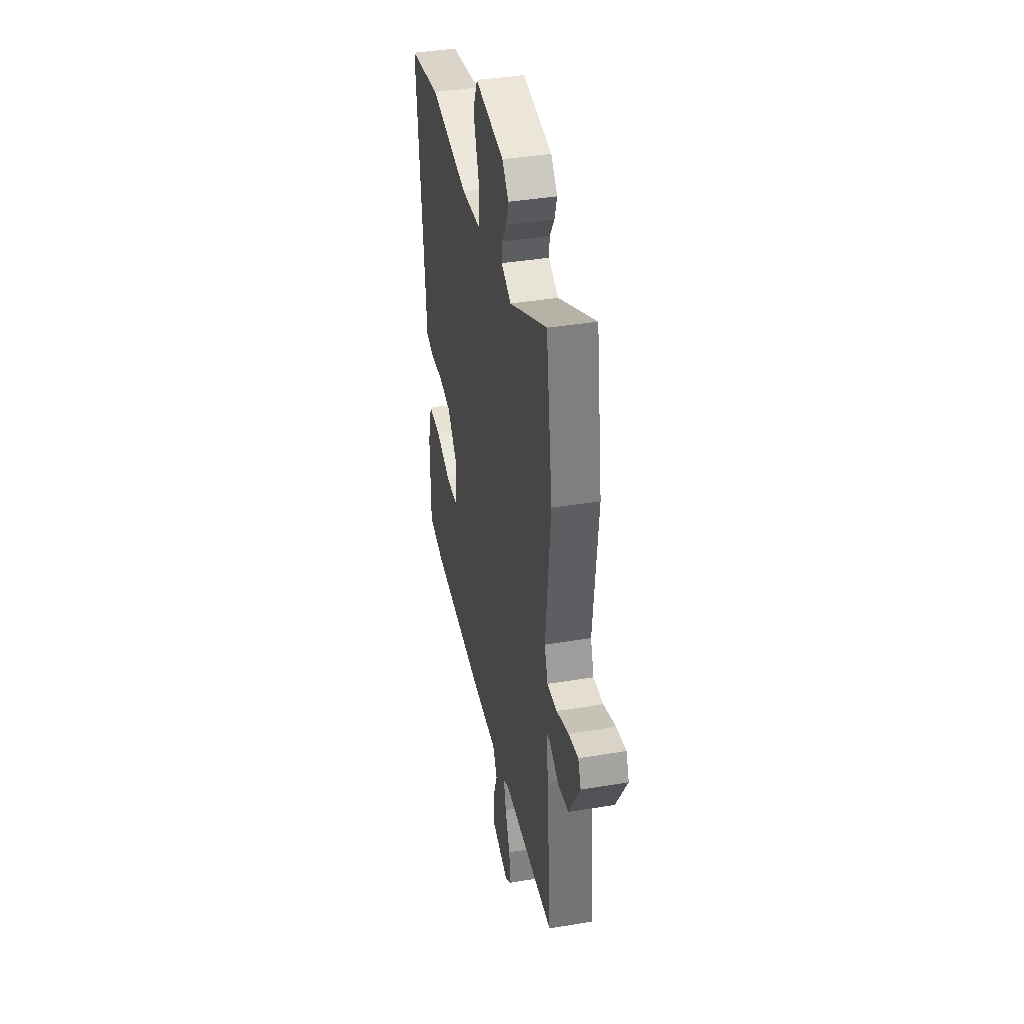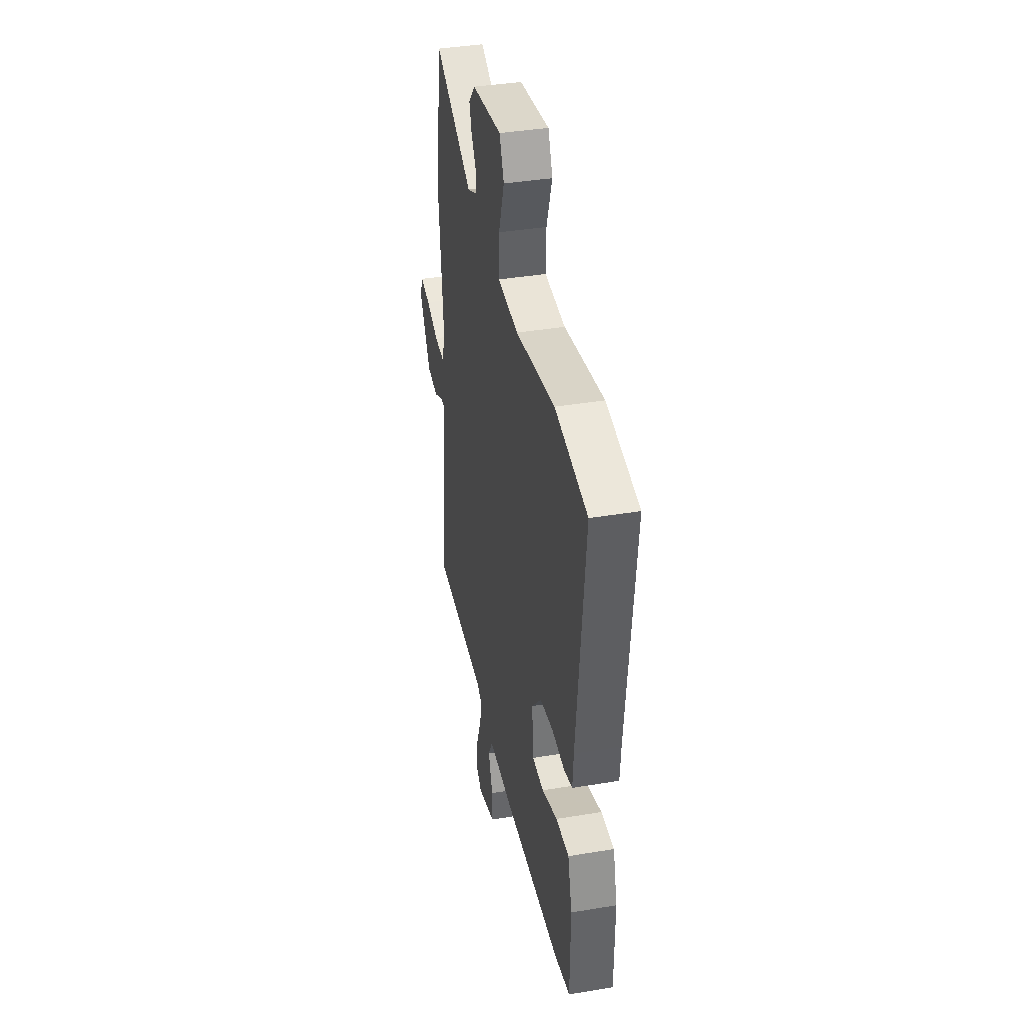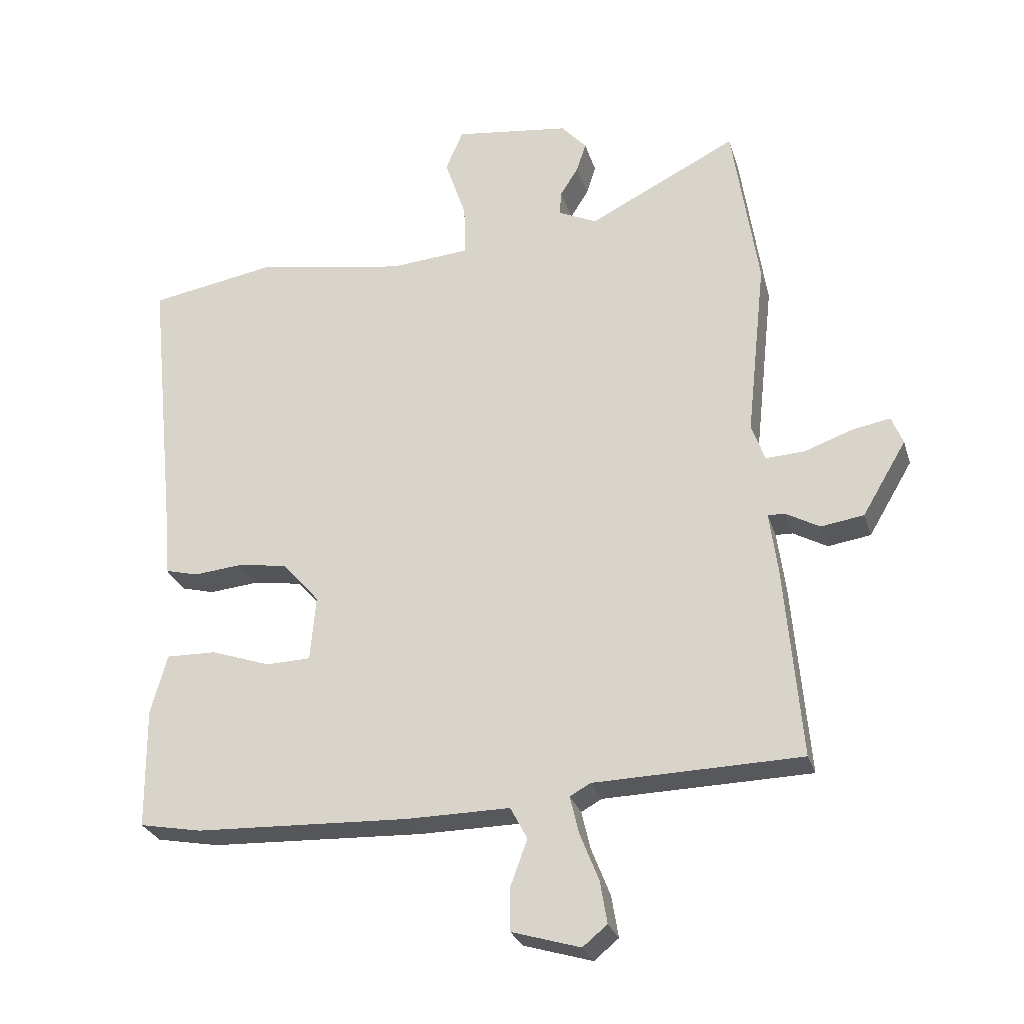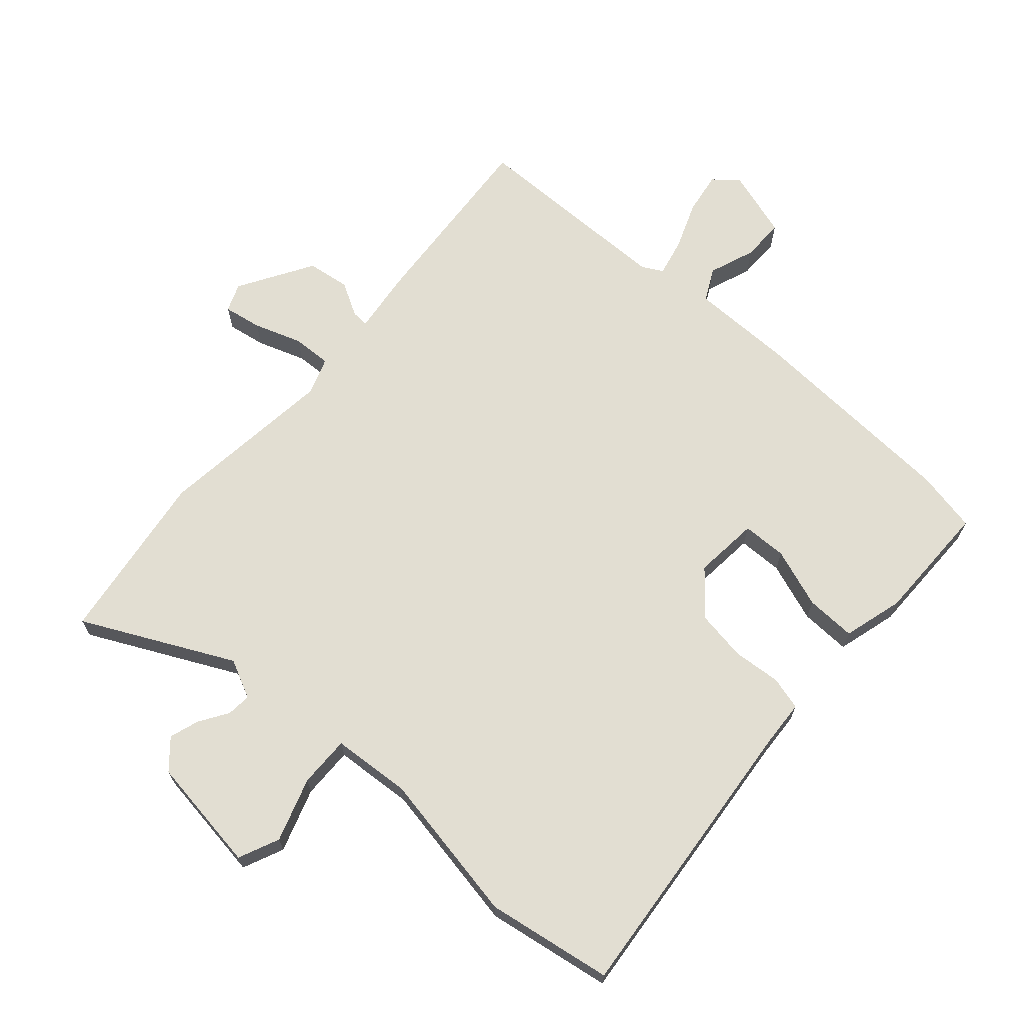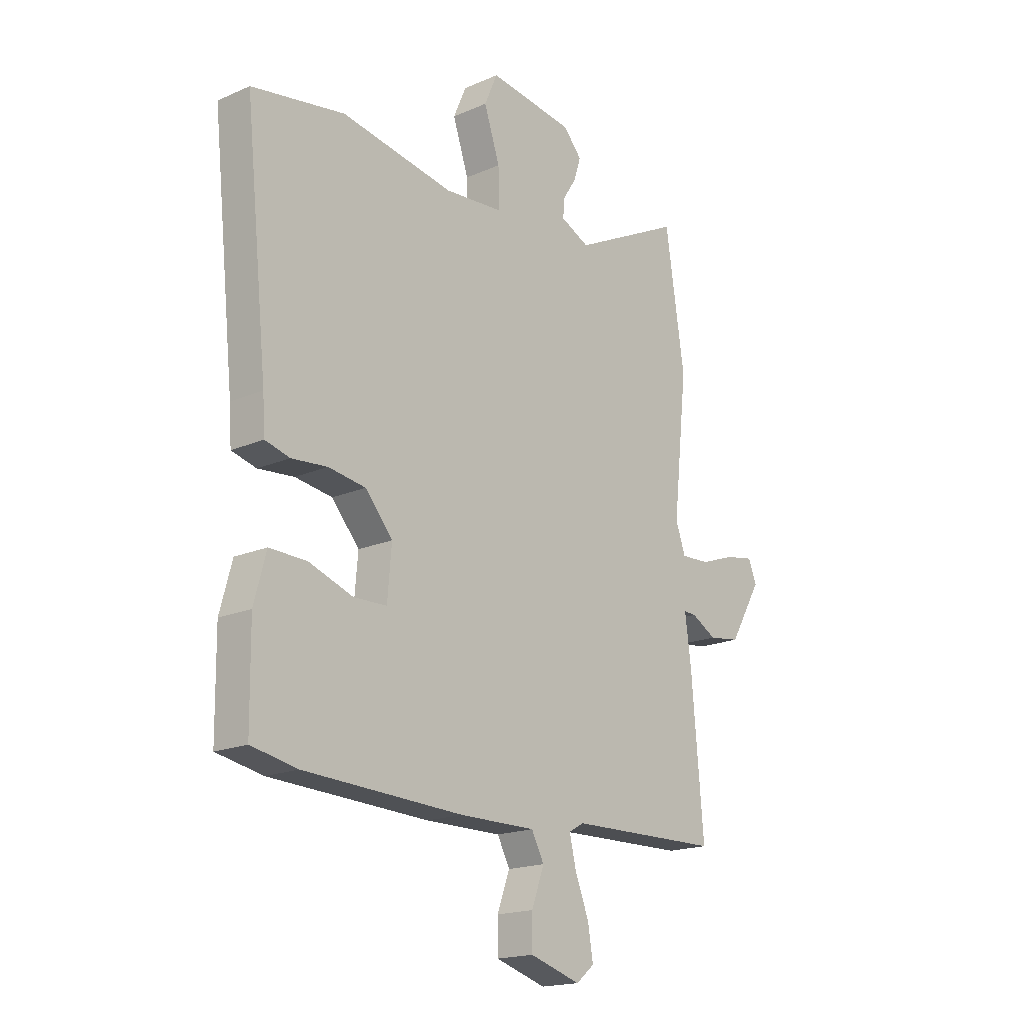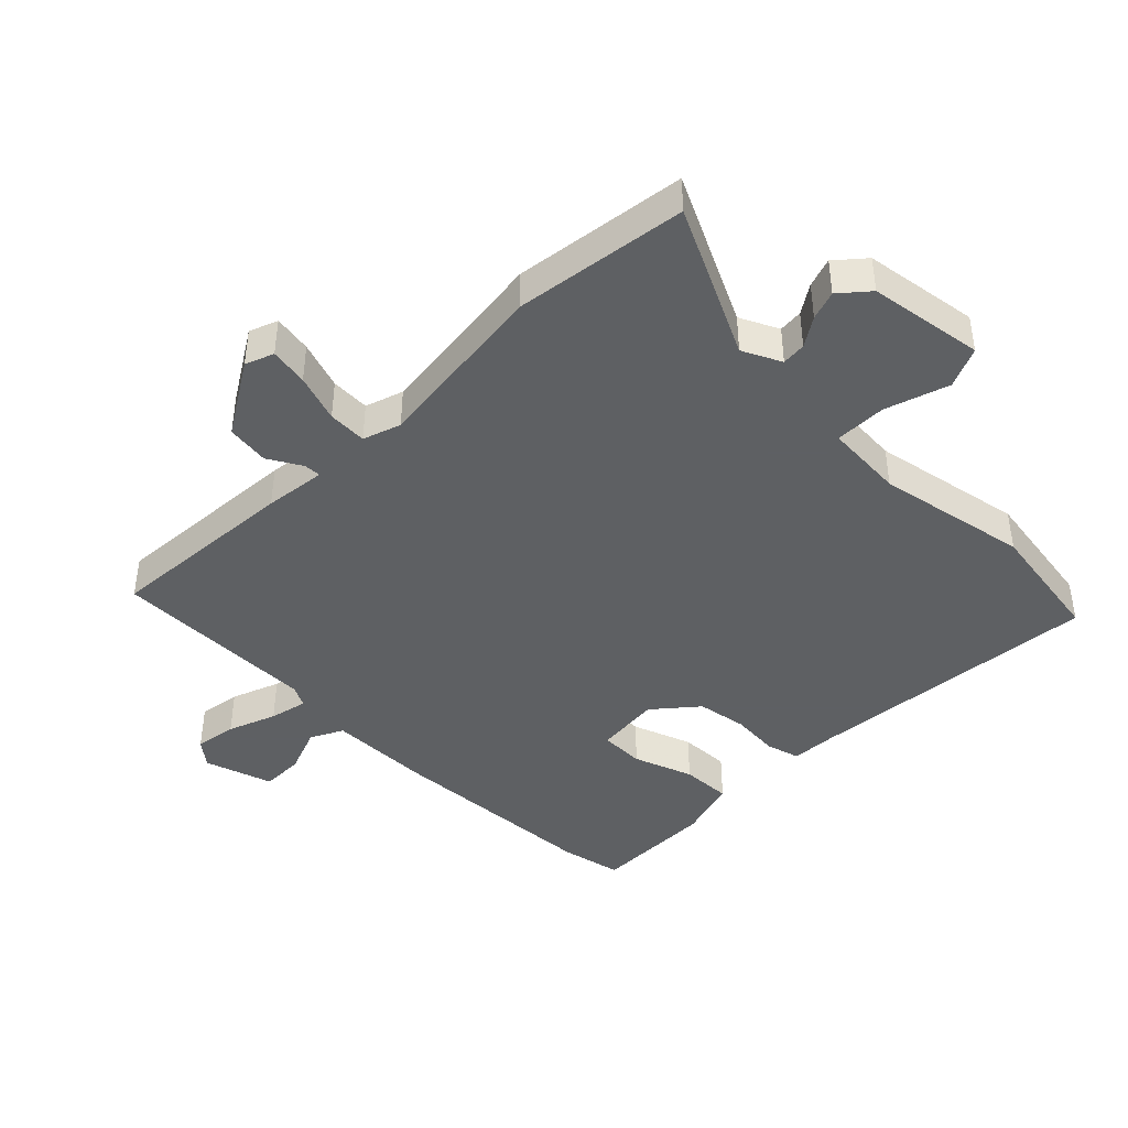
<metadata>
{"format":"obj","ext":"obj","renderer":"f3d","projection":"perspective","resolution":1024,"background":"white","views":[{"elev":39.3,"azim":-101.8,"up":"+Z"},{"elev":38.7,"azim":78.1,"up":"+Z"},{"elev":-27.6,"azim":-164.1,"up":"+Z"},{"elev":68.0,"azim":41.9,"up":"+Y"},{"elev":-18.0,"azim":130.4,"up":"+Z"},{"elev":-42.7,"azim":-44.0,"up":"+Y"}]}
</metadata>
<code>
v -0.549 0.07 -0.497
v -0.523 0.07 -0.19
v -0.51 0.07 -0.092
v -0.537 0.07 -0.093
v -0.591 0.07 -0.123
v -0.659 0.07 -0.113
v -0.729 0.07 0.005
v -0.711 0.07 0.05
v -0.65 0.07 0.039
v -0.574 0.07 0.012
v -0.512 0.07 0.009
v -0.491 0.07 0.069
v -0.522 0.07 0.354
v -0.481 0.07 0.629
v -0.244 0.07 0.51
v -0.182 0.07 0.539
v -0.185 0.07 0.578
v -0.214 0.07 0.624
v -0.229 0.07 0.671
v -0.189 0.07 0.716
v -0.005 0.07 0.741
v 0.023 0.07 0.676
v -0.011 0.07 0.575
v -0.013 0.07 0.493
v 0.113 0.07 0.483
v 0.355 0.07 0.525
v 0.555 0.07 0.491
v 0.506 0.07 0.022
v 0.501 0.07 -0.052
v 0.448 0.07 -0.066
v 0.371 0.07 -0.059
v 0.291 0.07 -0.071
v 0.232 0.07 -0.139
v 0.241 0.07 -0.243
v 0.312 0.07 -0.245
v 0.407 0.07 -0.212
v 0.487 0.07 -0.21
v 0.513 0.07 -0.306
v 0.511 0.07 -0.498
v 0.412 0.07 -0.517
v 0.07 0.07 -0.532
v -0.094 0.07 -0.531
v -0.121 0.07 -0.582
v -0.094 0.07 -0.656
v -0.094 0.07 -0.724
v -0.203 0.07 -0.757
v -0.242 0.07 -0.725
v -0.231 0.07 -0.658
v -0.201 0.07 -0.582
v -0.187 0.07 -0.522
v -0.22 0.07 -0.504
v -0.549 0 -0.497
v -0.523 0 -0.19
v -0.51 0 -0.092
v -0.537 0 -0.093
v -0.591 0 -0.123
v -0.659 0 -0.113
v -0.729 0 0.005
v -0.711 0 0.05
v -0.65 0 0.039
v -0.574 0 0.012
v -0.512 0 0.009
v -0.491 0 0.069
v -0.522 0 0.354
v -0.481 0 0.629
v -0.244 0 0.51
v -0.182 0 0.539
v -0.185 0 0.578
v -0.214 0 0.624
v -0.229 0 0.671
v -0.189 0 0.716
v -0.005 0 0.741
v 0.023 0 0.676
v -0.011 0 0.575
v -0.013 0 0.493
v 0.113 0 0.483
v 0.355 0 0.525
v 0.555 0 0.491
v 0.506 0 0.022
v 0.501 0 -0.052
v 0.448 0 -0.066
v 0.371 0 -0.059
v 0.291 0 -0.071
v 0.232 0 -0.139
v 0.241 0 -0.243
v 0.312 0 -0.245
v 0.407 0 -0.212
v 0.487 0 -0.21
v 0.513 0 -0.306
v 0.511 0 -0.498
v 0.412 0 -0.517
v 0.07 0 -0.532
v -0.094 0 -0.531
v -0.121 0 -0.582
v -0.094 0 -0.656
v -0.094 0 -0.724
v -0.203 0 -0.757
v -0.242 0 -0.725
v -0.231 0 -0.658
v -0.201 0 -0.582
v -0.187 0 -0.522
v -0.22 0 -0.504
f 47 48 49
f 46 47 49
f 45 46 49
f 44 45 49
f 43 44 49
f 42 43 49 50
f 42 50 51
f 41 42 51
f 40 41 51
f 39 40 51
f 38 39 51
f 37 38 51
f 36 37 51
f 35 36 51
f 28 29 30 31
f 28 31 32
f 27 28 32
f 26 27 32
f 25 26 32
f 24 25 32 33
f 21 22 23
f 20 21 23
f 19 20 23
f 18 19 23
f 17 18 23
f 16 17 23 24
f 24 33 34
f 16 24 34
f 15 16 34
f 14 15 34
f 13 14 34
f 12 13 34
f 8 9 10
f 7 8 10
f 6 7 10
f 5 6 10
f 4 5 10
f 3 4 10 11
f 51 1 2 3
f 11 12 34
f 3 11 34
f 51 3 34
f 34 35 51
f 100 99 98
f 100 98 97
f 100 97 96
f 100 96 95
f 100 95 94
f 101 100 94 93
f 102 101 93
f 102 93 92
f 102 92 91
f 102 91 90
f 102 90 89
f 102 89 88
f 102 88 87
f 102 87 86
f 82 81 80 79
f 83 82 79
f 83 79 78
f 83 78 77
f 83 77 76
f 84 83 76 75
f 74 73 72
f 74 72 71
f 74 71 70
f 74 70 69
f 74 69 68
f 75 74 68 67
f 85 84 75
f 85 75 67
f 85 67 66
f 85 66 65
f 85 65 64
f 85 64 63
f 61 60 59
f 61 59 58
f 61 58 57
f 61 57 56
f 61 56 55
f 62 61 55 54
f 54 53 52 102
f 85 63 62
f 85 62 54
f 85 54 102
f 102 86 85
f 1 52 53 2
f 2 53 54 3
f 3 54 55 4
f 4 55 56 5
f 5 56 57 6
f 6 57 58 7
f 7 58 59 8
f 8 59 60 9
f 9 60 61 10
f 10 61 62 11
f 11 62 63 12
f 12 63 64 13
f 13 64 65 14
f 14 65 66 15
f 15 66 67 16
f 16 67 68 17
f 17 68 69 18
f 18 69 70 19
f 19 70 71 20
f 20 71 72 21
f 21 72 73 22
f 22 73 74 23
f 23 74 75 24
f 24 75 76 25
f 25 76 77 26
f 26 77 78 27
f 27 78 79 28
f 28 79 80 29
f 29 80 81 30
f 30 81 82 31
f 31 82 83 32
f 32 83 84 33
f 33 84 85 34
f 34 85 86 35
f 35 86 87 36
f 36 87 88 37
f 37 88 89 38
f 38 89 90 39
f 39 90 91 40
f 40 91 92 41
f 41 92 93 42
f 42 93 94 43
f 43 94 95 44
f 44 95 96 45
f 45 96 97 46
f 46 97 98 47
f 47 98 99 48
f 48 99 100 49
f 49 100 101 50
f 50 101 102 51
f 51 102 52 1

</code>
